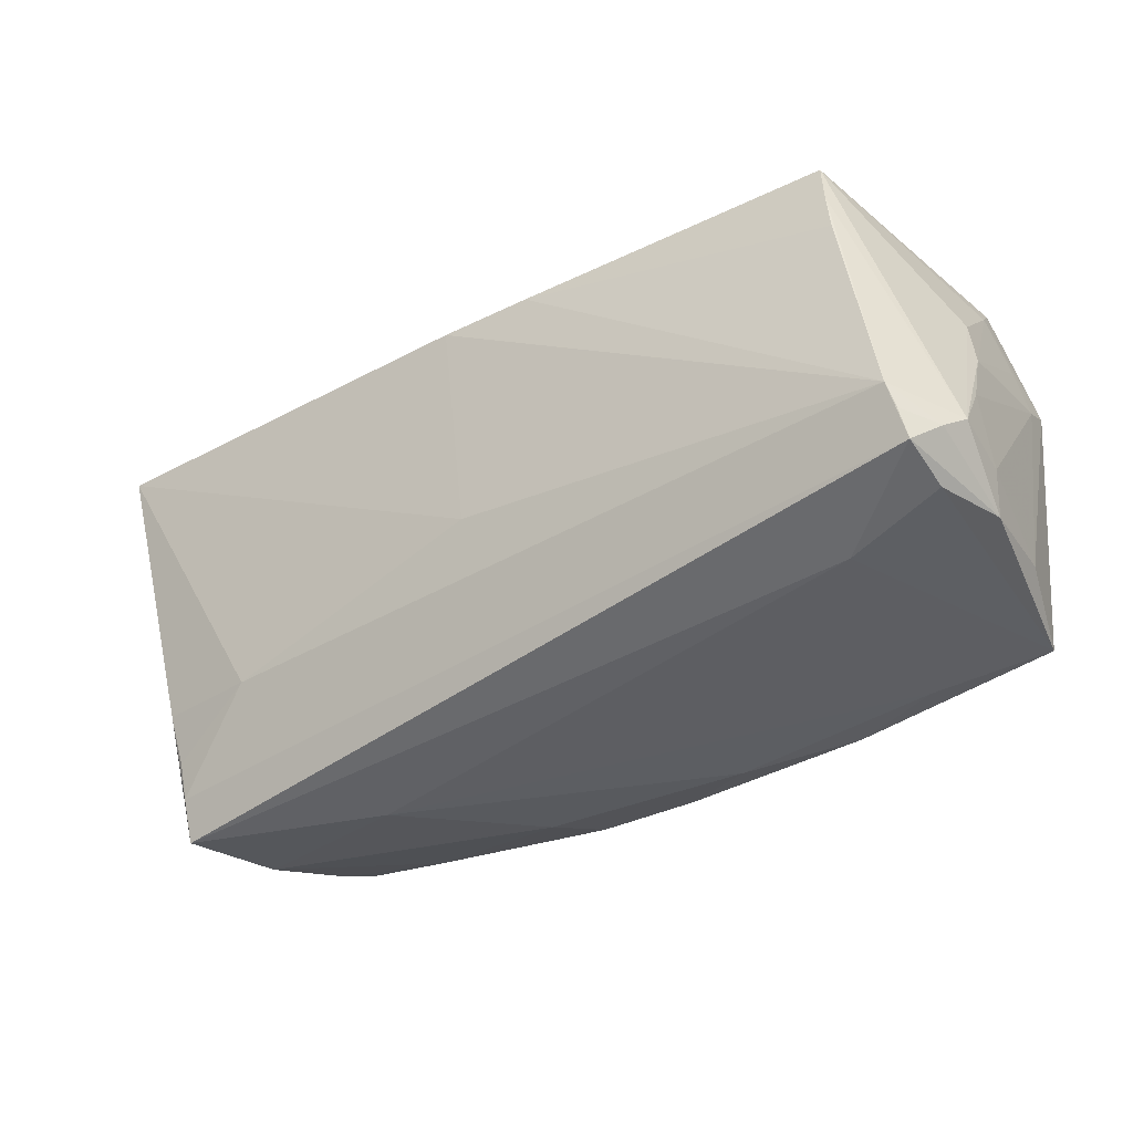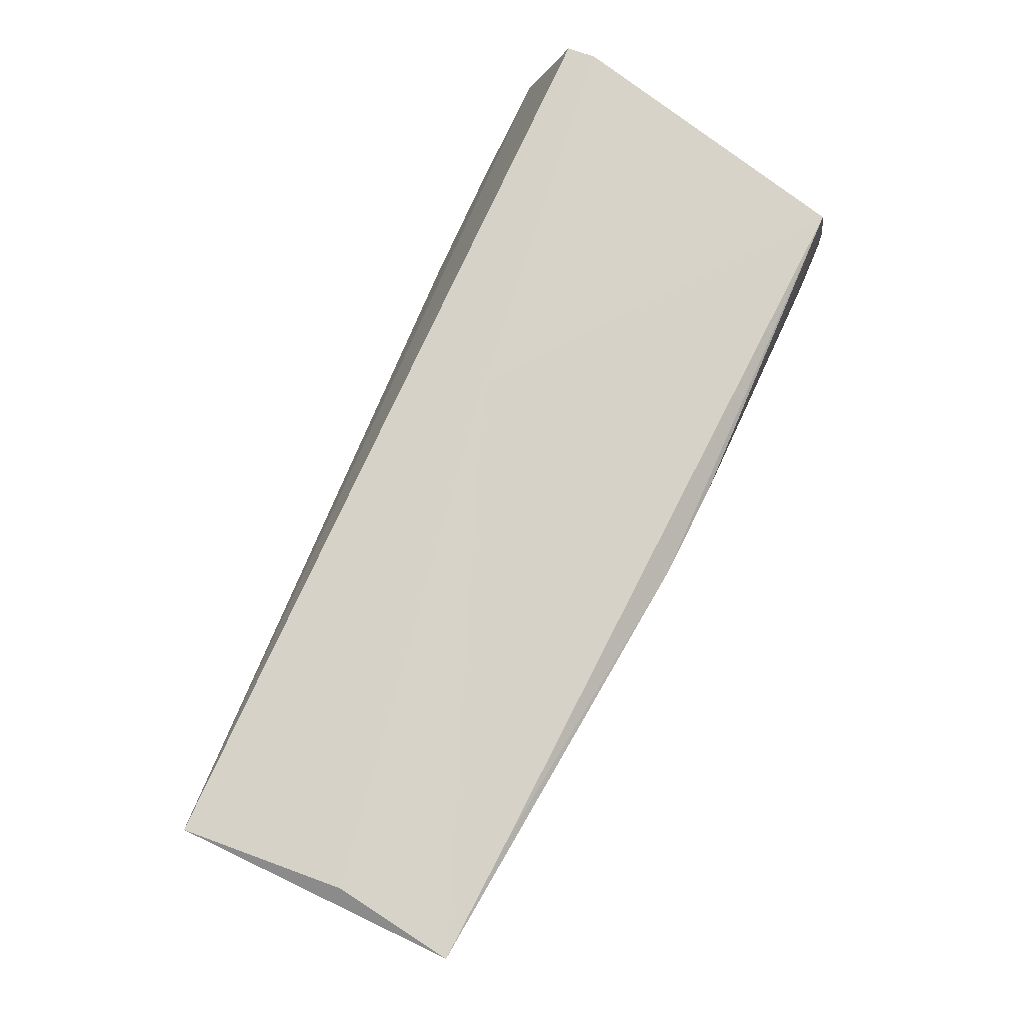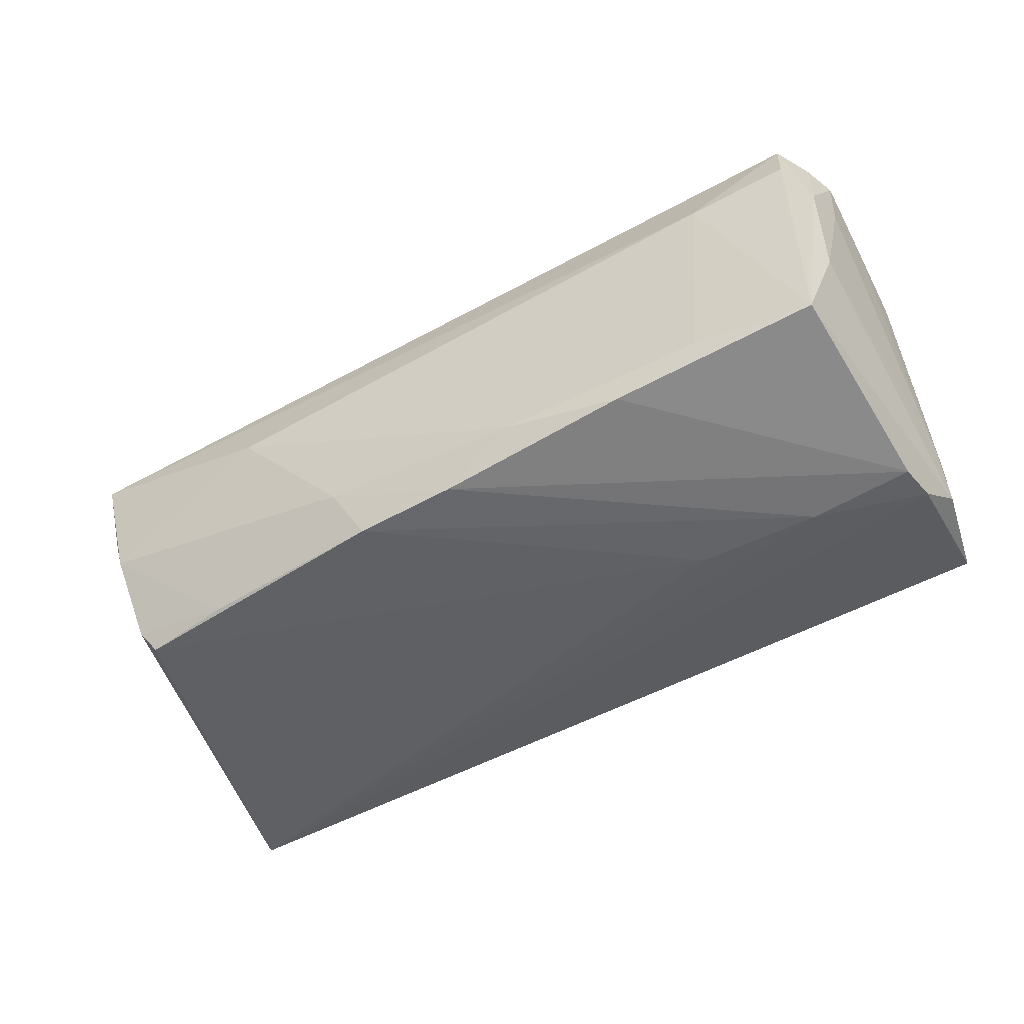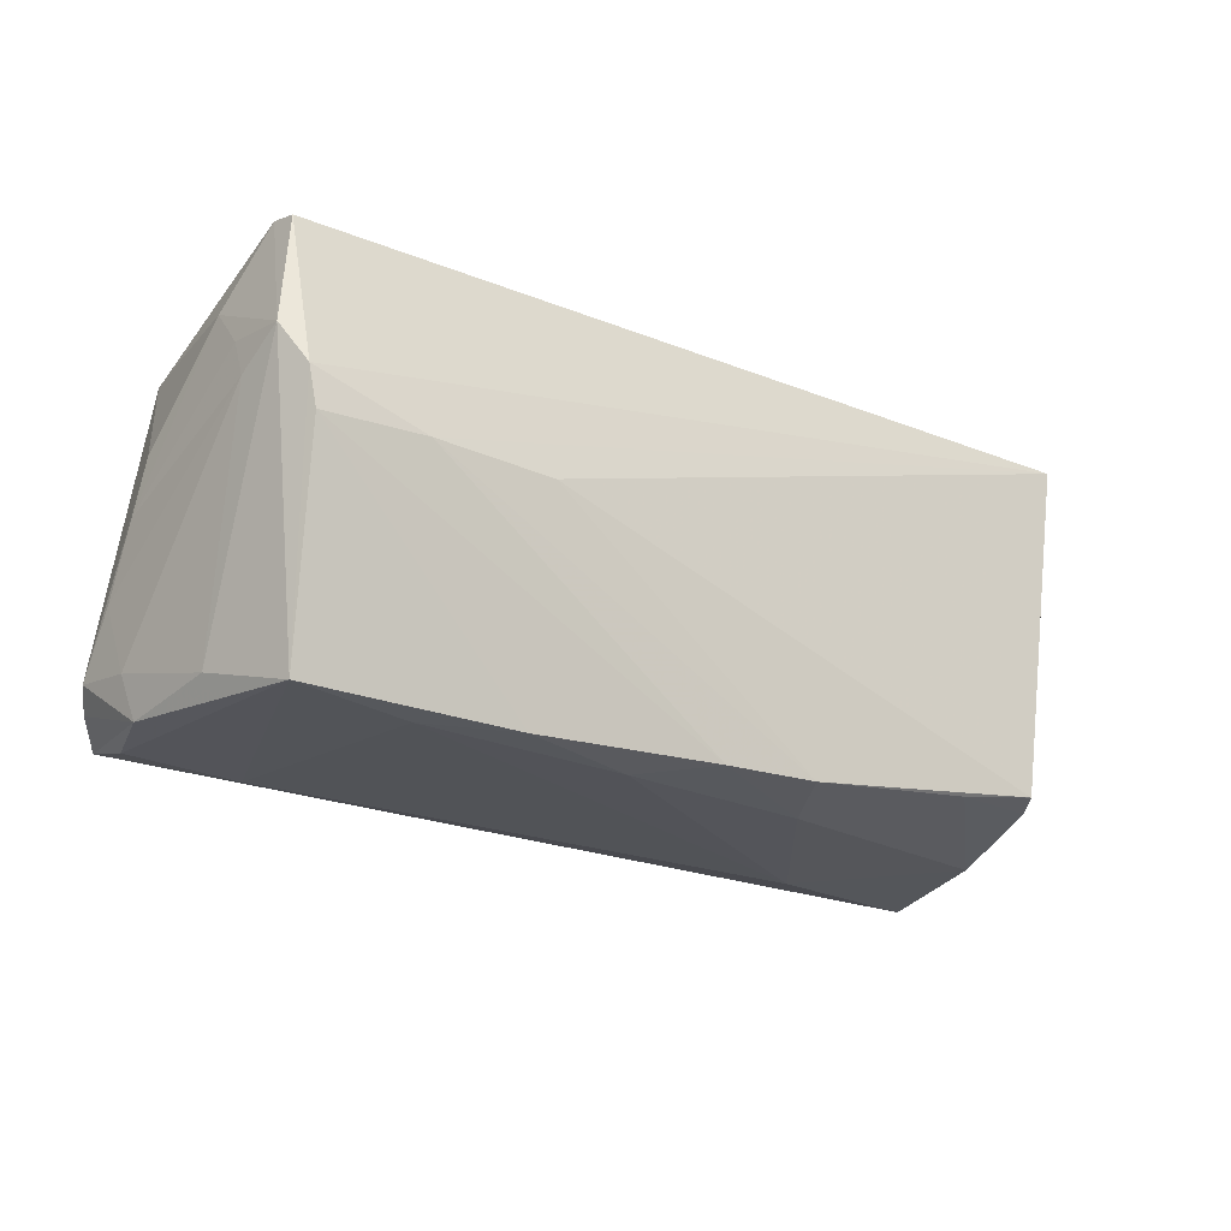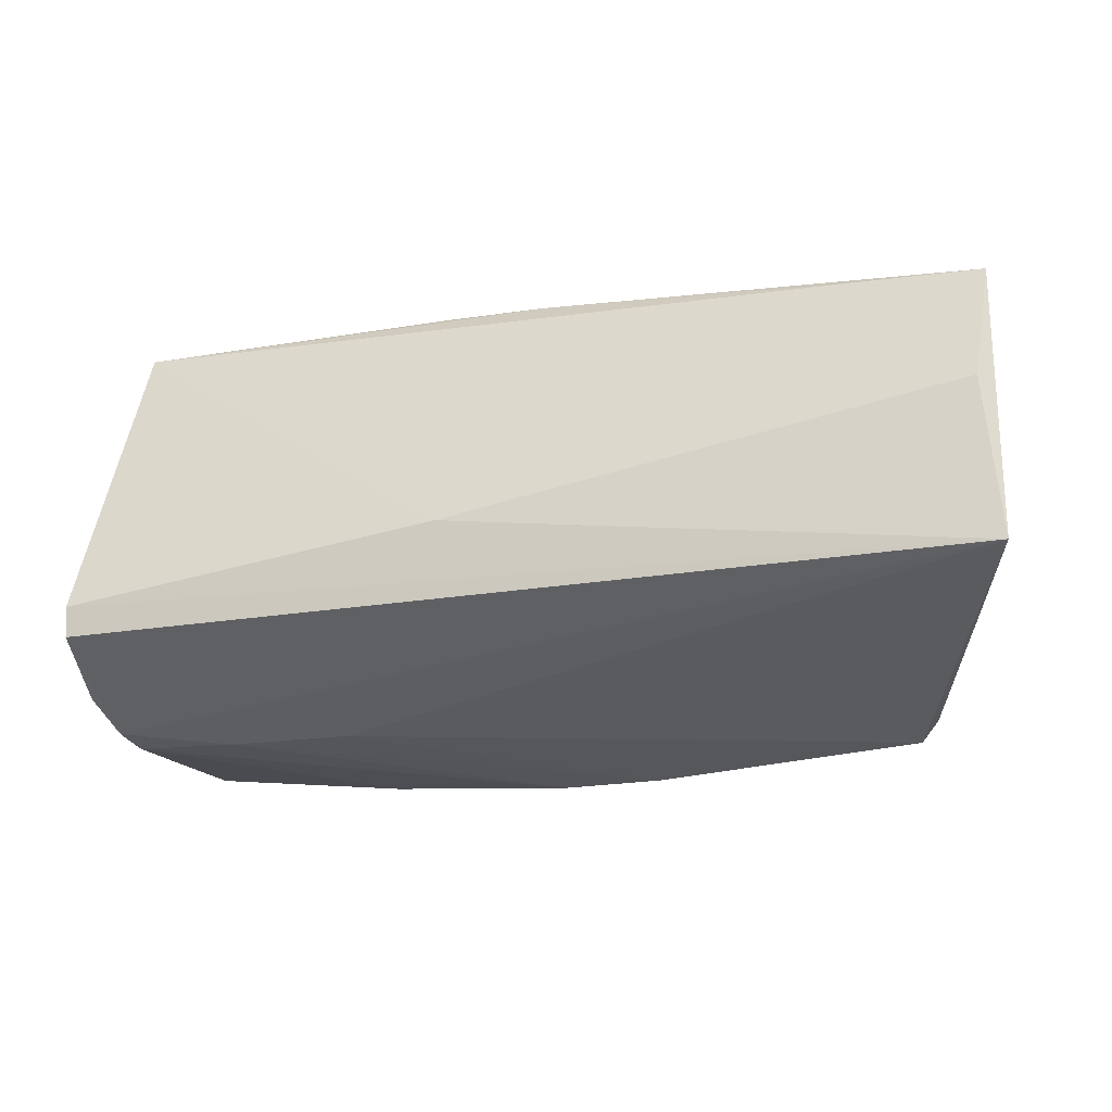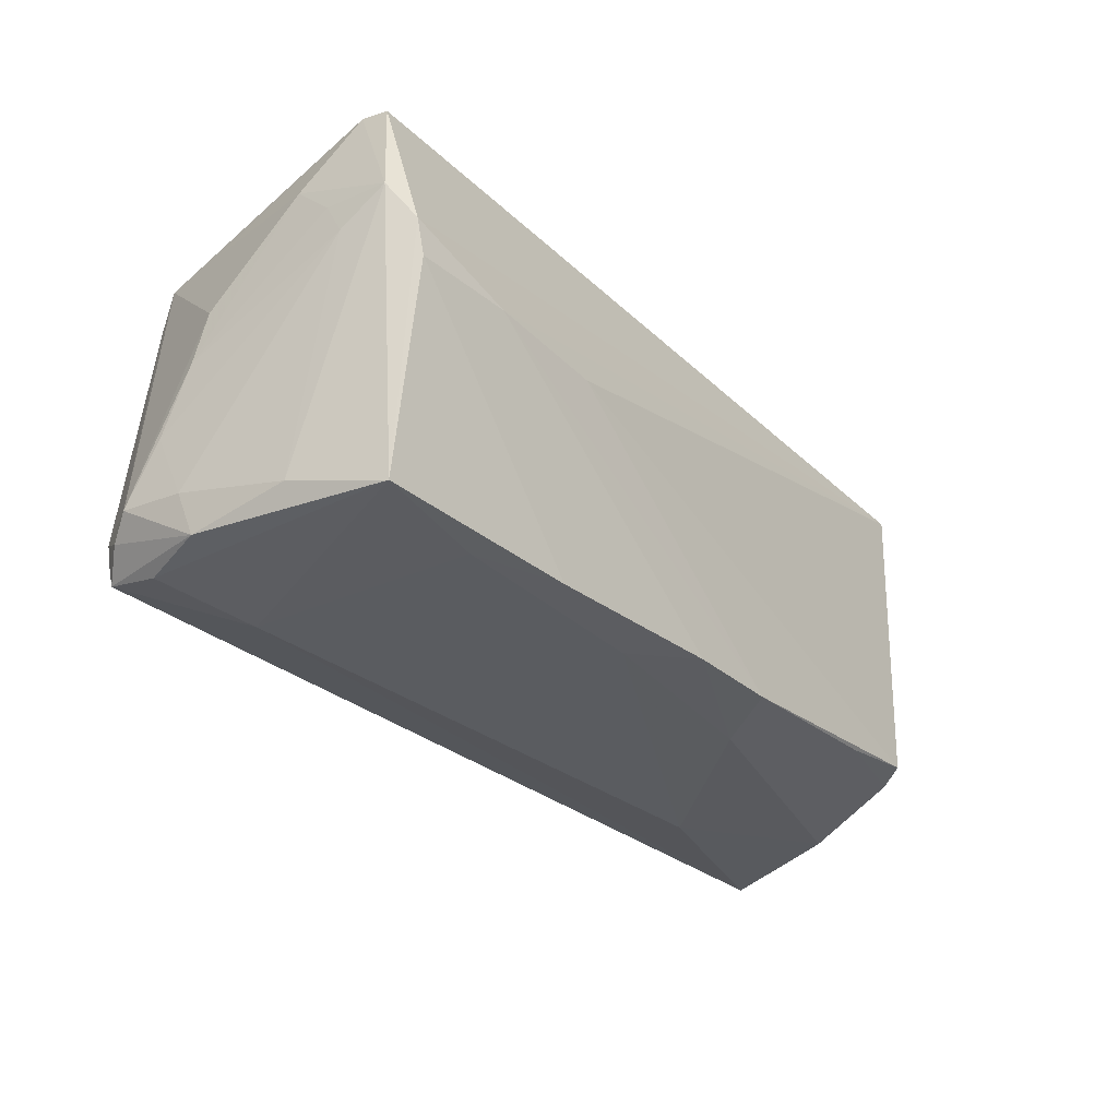
<metadata>
{"format":"obj","ext":"obj","renderer":"f3d","projection":"perspective","resolution":1024,"background":"white","views":[{"elev":-39.8,"azim":30.9,"up":"+Y"},{"elev":76.6,"azim":-65.5,"up":"+Y"},{"elev":-51.7,"azim":30.1,"up":"+Z"},{"elev":-18.2,"azim":141.2,"up":"+Y"},{"elev":-25.3,"azim":-165.8,"up":"+Z"},{"elev":-29.8,"azim":126.5,"up":"+Y"}]}
</metadata>
<code>
v 0.05813 0.008555 -0.02365
v 0.05932 -0.02014 -0.007356
v 0.06091 -0.01713 0.007365
v 0.05041 0.02425 0.02401
v -0.05282 -0.02386 0.009241
v 0.05666 -0.02353 0.01482
v 0.05732 0.02777 -0.01752
v 0.05991 0.01463 -0.01147
v -0.06113 0.02792 0.0189
v -0.04051 -0.01296 0.01489
v 0.008689 0.02339 0.02491
v 0.05631 -0.02206 0.0222
v 0.04377 -0.02545 0.01105
v 0.0611 -0.01642 0.016
v -0.04604 -0.02016 -0.02403
v -0.01265 -0.02653 -0.01765
v -0.05293 -0.019 0.01071
v 0.05356 0.02302 0.01269
v -0.05416 -0.02358 -0.002488
v 0.0509 0.0182 0.02474
v 0.06097 0.0002673 0.007376
v 0.05646 -0.02323 -0.01975
v -0.05333 -0.0289 0.006505
v 0.02971 -0.02469 -0.02277
v -0.05195 -0.02656 -0.003999
v -0.04486 0.02742 0.01974
v -0.0511 -0.0259 -0.008107
v 0.05728 0.02858 -0.01365
v 0.01428 -0.0261 -0.0199
v 0.004499 -0.02439 -0.02481
v 0.05586 -0.01832 0.02365
v 0.0279 0.00318 -0.02473
v -0.02688 -0.02954 -0.0003696
v -0.04835 -0.02128 -0.02063
v 0.05898 0.0201 -0.005816
v 0.05524 -0.01522 0.02491
v -0.008907 -0.02416 -0.02491
v 0.05922 -0.01893 0.01908
v 0.06056 0.00966 -0.01437
v 0.04393 0.00384 -0.02473
v 0.06017 0.0137 -0.02037
v 0.04115 -0.02458 -0.01839
v 0.06007 0.007469 0.006228
v -0.0545 -0.01168 0.01209
v 0.05993 -0.02262 0.005687
v -0.05886 0.02954 0.003418
v -0.002791 -0.005936 0.02066
v 0.05137 0.01263 0.02491
v 0.06113 -0.00866 0.01115
v -0.06047 0.02801 -0.01769
v 0.00801 0.02954 -0.007741
v -0.003917 0.02391 0.02444
v -0.03416 -0.02183 -0.02392
v 0.05738 0.00357 -0.02408
f 46 50 9
f 9 50 19
f 19 23 9
f 9 52 26
f 26 52 4
f 36 10 5
f 10 17 5
f 34 19 50
f 50 46 51
f 51 26 4
f 51 46 9
f 9 26 51
f 50 7 1
f 1 40 50
f 47 10 36
f 36 52 47
f 9 10 47
f 47 52 9
f 4 52 11
f 11 52 36
f 36 48 11
f 21 35 43
f 28 51 4
f 28 7 50
f 50 51 28
f 8 21 39
f 8 35 21
f 44 5 17
f 44 10 9
f 44 17 10
f 9 23 44
f 23 5 44
f 19 34 27
f 29 30 24
f 24 42 29
f 22 42 24
f 50 40 32
f 15 34 50
f 50 32 15
f 22 1 41
f 41 1 7
f 41 8 39
f 7 28 41
f 41 28 35
f 35 8 41
f 13 42 22
f 22 6 13
f 36 5 12
f 12 5 23
f 23 13 12
f 12 13 6
f 2 41 39
f 22 41 2
f 4 11 20
f 20 11 48
f 20 48 36
f 18 28 4
f 35 28 18
f 4 43 18
f 18 43 35
f 23 19 25
f 25 27 23
f 19 27 25
f 16 30 29
f 40 1 54
f 54 30 40
f 54 24 30
f 54 1 22
f 22 24 54
f 29 42 33
f 42 13 33
f 33 16 29
f 33 13 23
f 27 16 33
f 23 27 33
f 53 27 34
f 53 16 27
f 34 15 53
f 36 12 31
f 14 43 4
f 21 43 14
f 4 20 14
f 14 20 36
f 30 16 37
f 16 53 37
f 37 53 15
f 37 15 32
f 40 30 37
f 37 32 40
f 45 6 22
f 45 12 6
f 22 2 45
f 38 31 12
f 12 45 38
f 38 45 14
f 36 31 38
f 38 14 36
f 39 21 49
f 21 14 49
f 3 45 2
f 14 45 3
f 3 2 39
f 39 49 3
f 3 49 14

</code>
